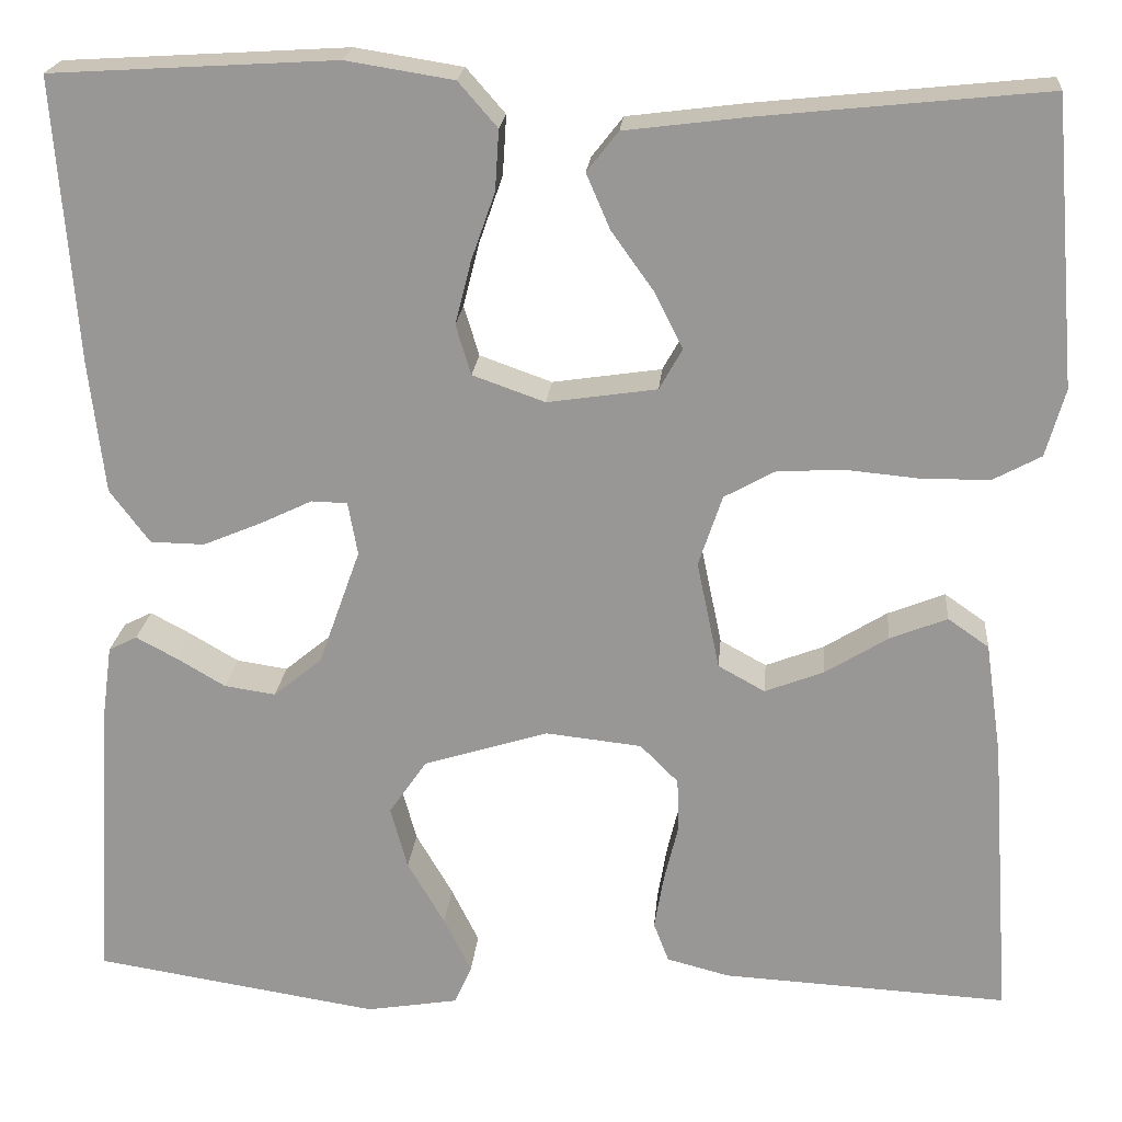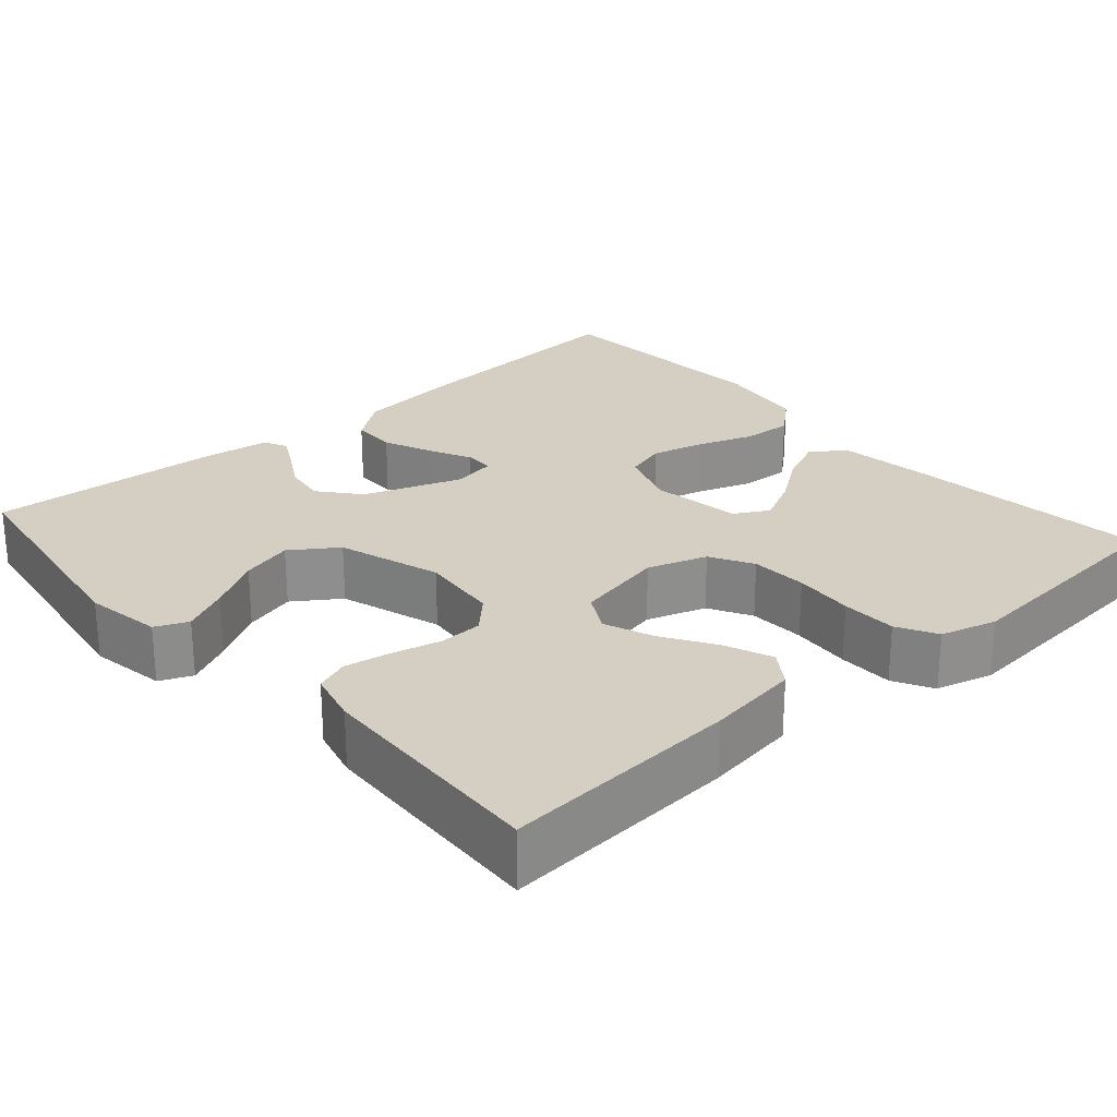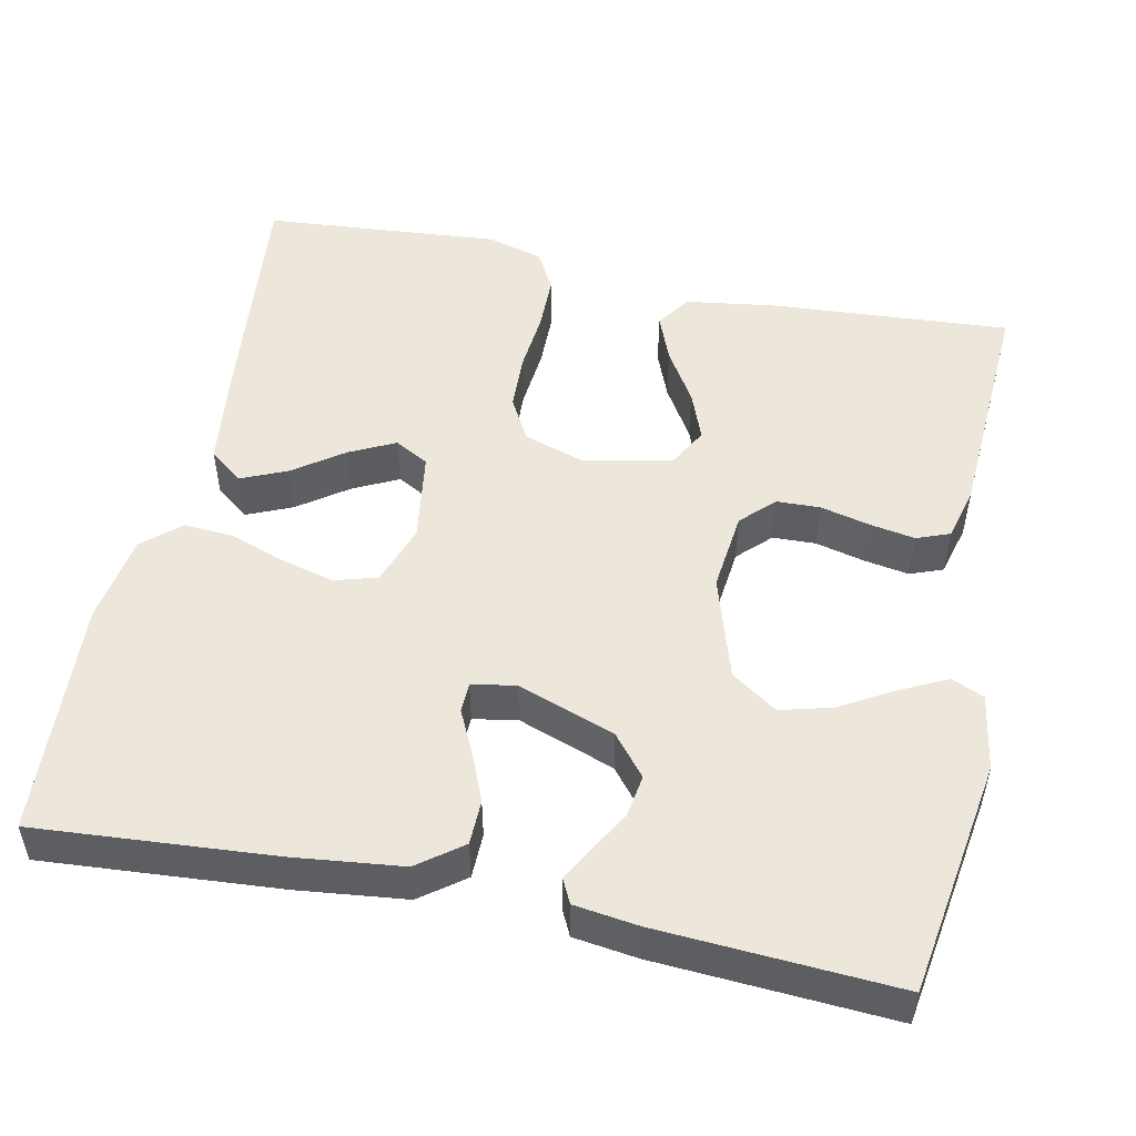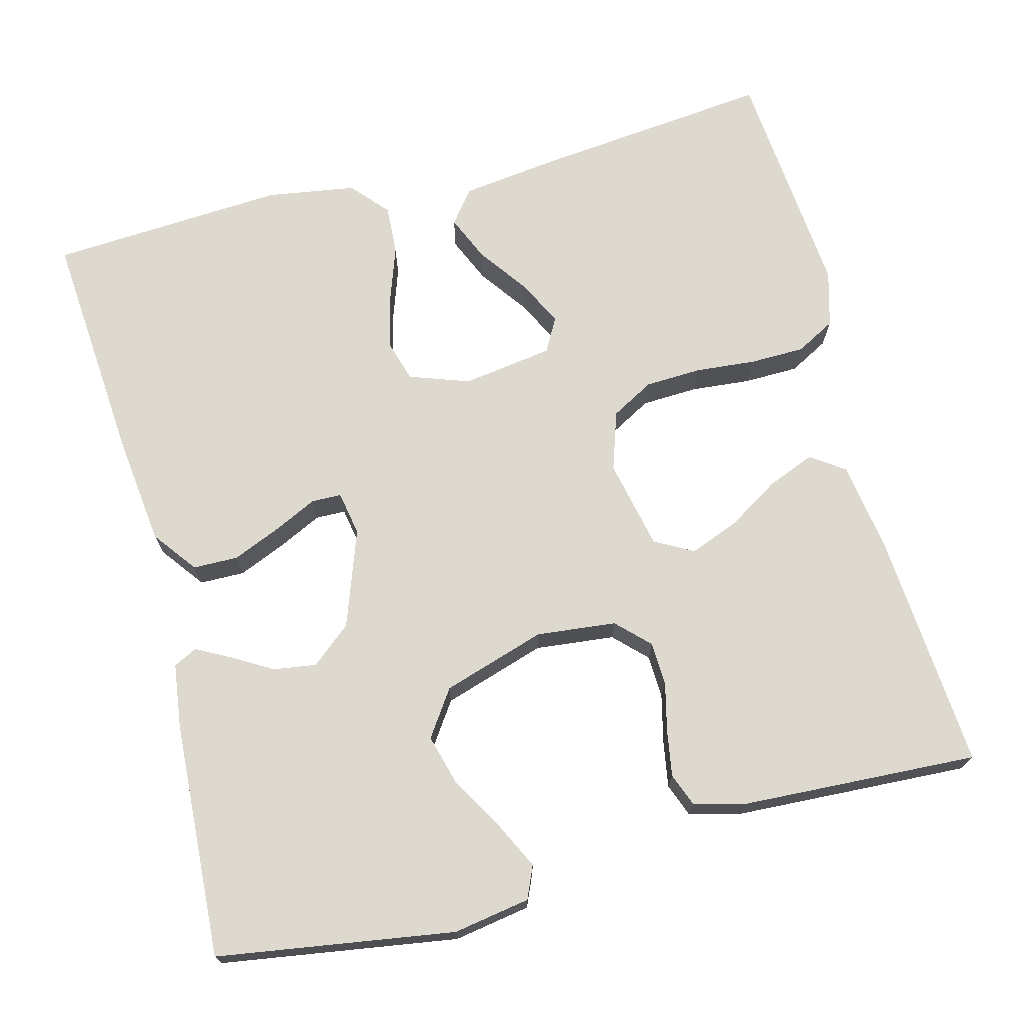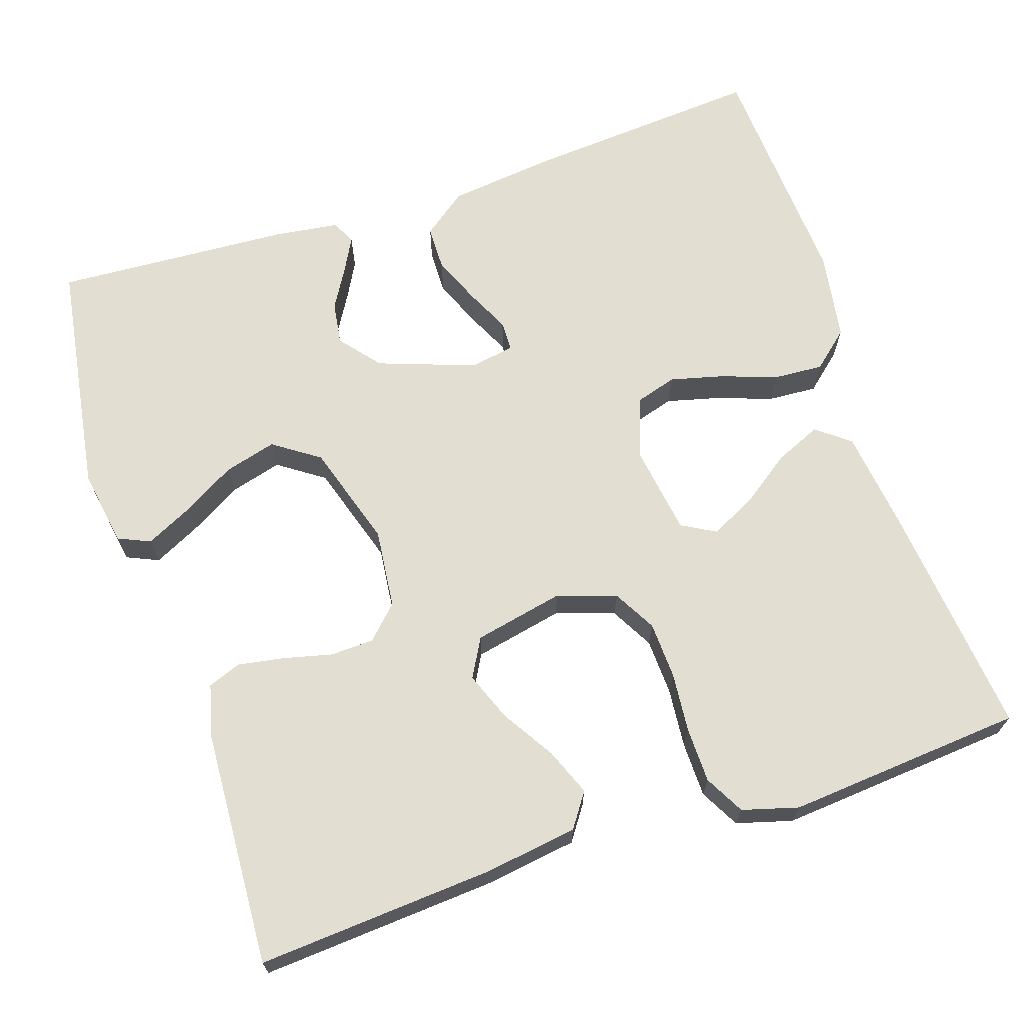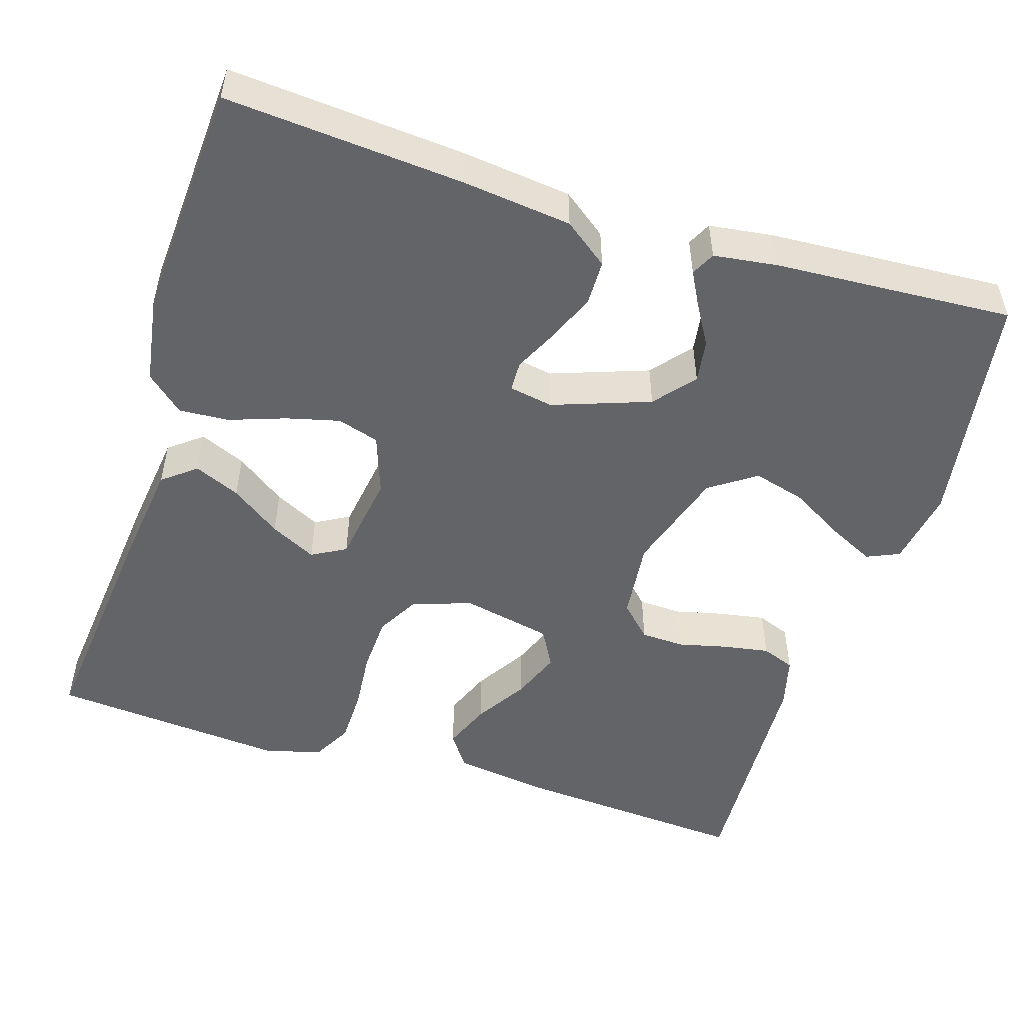
<metadata>
{"format":"obj","ext":"obj","renderer":"f3d","projection":"perspective","resolution":1024,"background":"white","views":[{"elev":21.0,"azim":-175.0,"up":"+Z"},{"elev":25.4,"azim":-131.5,"up":"+Y"},{"elev":51.2,"azim":101.9,"up":"+Y"},{"elev":71.4,"azim":165.3,"up":"+Y"},{"elev":67.8,"azim":-108.3,"up":"+Y"},{"elev":-51.1,"azim":72.5,"up":"+Y"}]}
</metadata>
<code>
v 0.5 0.07 -0.5
v 0.2 0.07 -0.547
v 0.103 0.07 -0.531
v 0.085 0.07 -0.49
v 0.114 0.07 -0.431
v 0.153 0.07 -0.364
v 0.171 0.07 -0.298
v 0.131 0.07 -0.24
v 0 0.07 -0.199
v -0.101 0.07 -0.21
v -0.141 0.07 -0.25
v -0.143 0.07 -0.305
v -0.128 0.07 -0.367
v -0.118 0.07 -0.425
v -0.134 0.07 -0.467
v -0.2 0.07 -0.484
v -0.5 0.07 -0.5
v -0.479 0.07 -0.2
v -0.462 0.07 -0.082
v -0.419 0.07 -0.052
v -0.359 0.07 -0.076
v -0.293 0.07 -0.117
v -0.231 0.07 -0.141
v -0.182 0.07 -0.114
v -0.158 0.07 0
v -0.183 0.07 0.075
v -0.237 0.07 0.105
v -0.309 0.07 0.108
v -0.385 0.07 0.101
v -0.455 0.07 0.102
v -0.505 0.07 0.129
v -0.525 0.07 0.2
v -0.5 0.07 0.5
v -0.2 0.07 0.469
v -0.073 0.07 0.453
v -0.04 0.07 0.411
v -0.065 0.07 0.353
v -0.11 0.07 0.29
v -0.139 0.07 0.232
v -0.115 0.07 0.189
v 0 0.07 0.172
v 0.076 0.07 0.199
v 0.092 0.07 0.252
v 0.075 0.07 0.319
v 0.05 0.07 0.39
v 0.046 0.07 0.453
v 0.087 0.07 0.5
v 0.2 0.07 0.518
v 0.5 0.07 0.5
v 0.477 0.07 0.2
v 0.461 0.07 0.062
v 0.419 0.07 0.006
v 0.362 0.07 0.005
v 0.3 0.07 0.031
v 0.246 0.07 0.057
v 0.208 0.07 0.056
v 0.198 0.07 0
v 0.242 0.07 -0.123
v 0.293 0.07 -0.165
v 0.347 0.07 -0.157
v 0.398 0.07 -0.127
v 0.441 0.07 -0.104
v 0.471 0.07 -0.119
v 0.482 0.07 -0.2
v 0.5 0 -0.5
v 0.2 0 -0.547
v 0.103 0 -0.531
v 0.085 0 -0.49
v 0.114 0 -0.431
v 0.153 0 -0.364
v 0.171 0 -0.298
v 0.131 0 -0.24
v 0 0 -0.199
v -0.101 0 -0.21
v -0.141 0 -0.25
v -0.143 0 -0.305
v -0.128 0 -0.367
v -0.118 0 -0.425
v -0.134 0 -0.467
v -0.2 0 -0.484
v -0.5 0 -0.5
v -0.479 0 -0.2
v -0.462 0 -0.082
v -0.419 0 -0.052
v -0.359 0 -0.076
v -0.293 0 -0.117
v -0.231 0 -0.141
v -0.182 0 -0.114
v -0.158 0 0
v -0.183 0 0.075
v -0.237 0 0.105
v -0.309 0 0.108
v -0.385 0 0.101
v -0.455 0 0.102
v -0.505 0 0.129
v -0.525 0 0.2
v -0.5 0 0.5
v -0.2 0 0.469
v -0.073 0 0.453
v -0.04 0 0.411
v -0.065 0 0.353
v -0.11 0 0.29
v -0.139 0 0.232
v -0.115 0 0.189
v 0 0 0.172
v 0.076 0 0.199
v 0.092 0 0.252
v 0.075 0 0.319
v 0.05 0 0.39
v 0.046 0 0.453
v 0.087 0 0.5
v 0.2 0 0.518
v 0.5 0 0.5
v 0.477 0 0.2
v 0.461 0 0.062
v 0.419 0 0.006
v 0.362 0 0.005
v 0.3 0 0.031
v 0.246 0 0.057
v 0.208 0 0.056
v 0.198 0 0
v 0.242 0 -0.123
v 0.293 0 -0.165
v 0.347 0 -0.157
v 0.398 0 -0.127
v 0.441 0 -0.104
v 0.471 0 -0.119
v 0.482 0 -0.2
f 4 5 6
f 3 4 6
f 2 3 6
f 1 2 6
f 64 1 6
f 63 64 6
f 62 63 6
f 61 62 6
f 60 61 6
f 59 60 6 7
f 58 59 7 8
f 57 58 8 9
f 56 57 9 10
f 53 54 55
f 52 53 55
f 51 52 55
f 50 51 55
f 49 50 55
f 48 49 55
f 47 48 55
f 46 47 55
f 45 46 55
f 44 45 55
f 43 44 55 56
f 42 43 56
f 41 42 56 10
f 36 37 38
f 35 36 38
f 34 35 38
f 33 34 38
f 32 33 38
f 31 32 38
f 30 31 38
f 29 30 38
f 28 29 38
f 27 28 38 39
f 26 27 39 40
f 20 21 22
f 19 20 22
f 18 19 22
f 17 18 22
f 16 17 22
f 15 16 22
f 14 15 22
f 13 14 22
f 12 13 22
f 11 12 22 23
f 10 11 23 24
f 25 26 40 41
f 10 24 25 41
f 70 69 68
f 70 68 67
f 70 67 66
f 70 66 65
f 70 65 128
f 70 128 127
f 70 127 126
f 70 126 125
f 70 125 124
f 71 70 124 123
f 72 71 123 122
f 73 72 122 121
f 74 73 121 120
f 119 118 117
f 119 117 116
f 119 116 115
f 119 115 114
f 119 114 113
f 119 113 112
f 119 112 111
f 119 111 110
f 119 110 109
f 119 109 108
f 120 119 108 107
f 120 107 106
f 74 120 106 105
f 102 101 100
f 102 100 99
f 102 99 98
f 102 98 97
f 102 97 96
f 102 96 95
f 102 95 94
f 102 94 93
f 102 93 92
f 103 102 92 91
f 104 103 91 90
f 86 85 84
f 86 84 83
f 86 83 82
f 86 82 81
f 86 81 80
f 86 80 79
f 86 79 78
f 86 78 77
f 86 77 76
f 87 86 76 75
f 88 87 75 74
f 105 104 90 89
f 105 89 88 74
f 1 65 66 2
f 2 66 67 3
f 3 67 68 4
f 4 68 69 5
f 5 69 70 6
f 6 70 71 7
f 7 71 72 8
f 8 72 73 9
f 9 73 74 10
f 10 74 75 11
f 11 75 76 12
f 12 76 77 13
f 13 77 78 14
f 14 78 79 15
f 15 79 80 16
f 16 80 81 17
f 17 81 82 18
f 18 82 83 19
f 19 83 84 20
f 20 84 85 21
f 21 85 86 22
f 22 86 87 23
f 23 87 88 24
f 24 88 89 25
f 25 89 90 26
f 26 90 91 27
f 27 91 92 28
f 28 92 93 29
f 29 93 94 30
f 30 94 95 31
f 31 95 96 32
f 32 96 97 33
f 33 97 98 34
f 34 98 99 35
f 35 99 100 36
f 36 100 101 37
f 37 101 102 38
f 38 102 103 39
f 39 103 104 40
f 40 104 105 41
f 41 105 106 42
f 42 106 107 43
f 43 107 108 44
f 44 108 109 45
f 45 109 110 46
f 46 110 111 47
f 47 111 112 48
f 48 112 113 49
f 49 113 114 50
f 50 114 115 51
f 51 115 116 52
f 52 116 117 53
f 53 117 118 54
f 54 118 119 55
f 55 119 120 56
f 56 120 121 57
f 57 121 122 58
f 58 122 123 59
f 59 123 124 60
f 60 124 125 61
f 61 125 126 62
f 62 126 127 63
f 63 127 128 64
f 64 128 65 1

</code>
